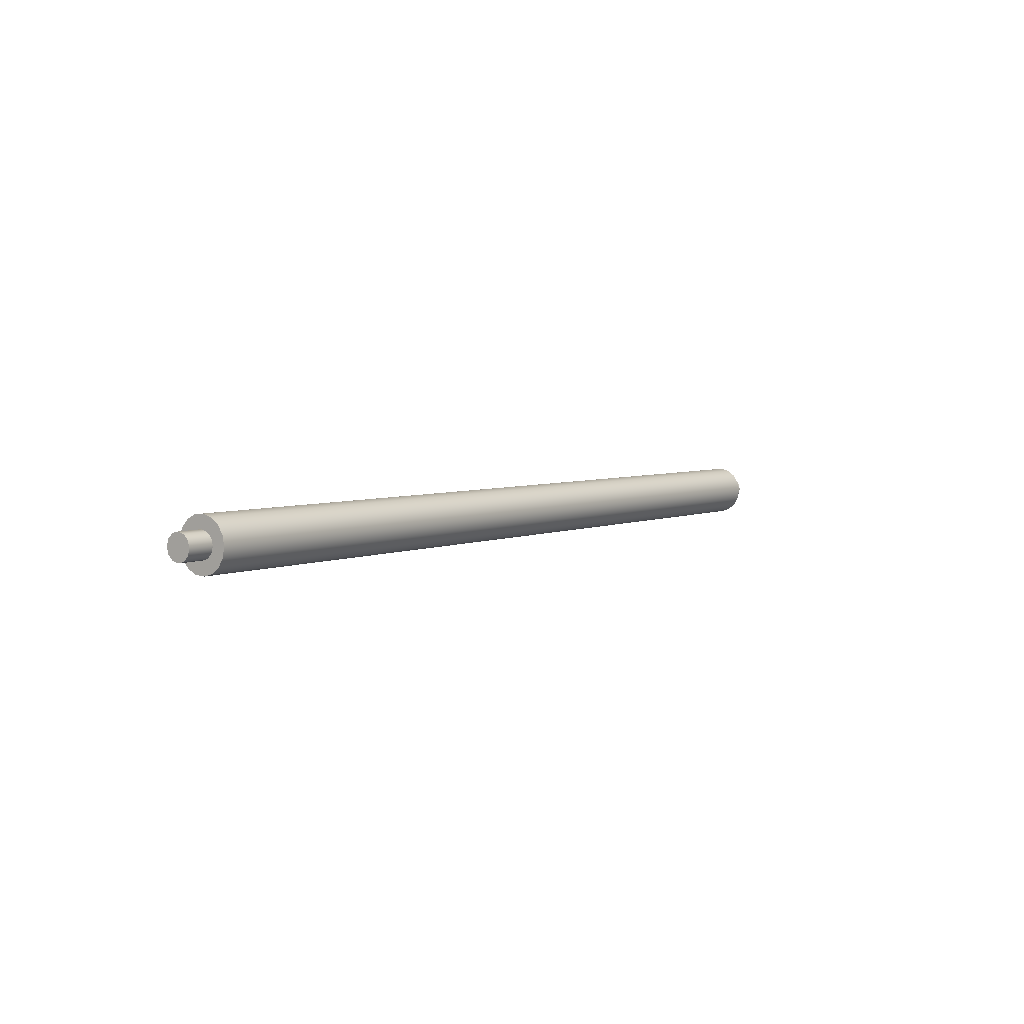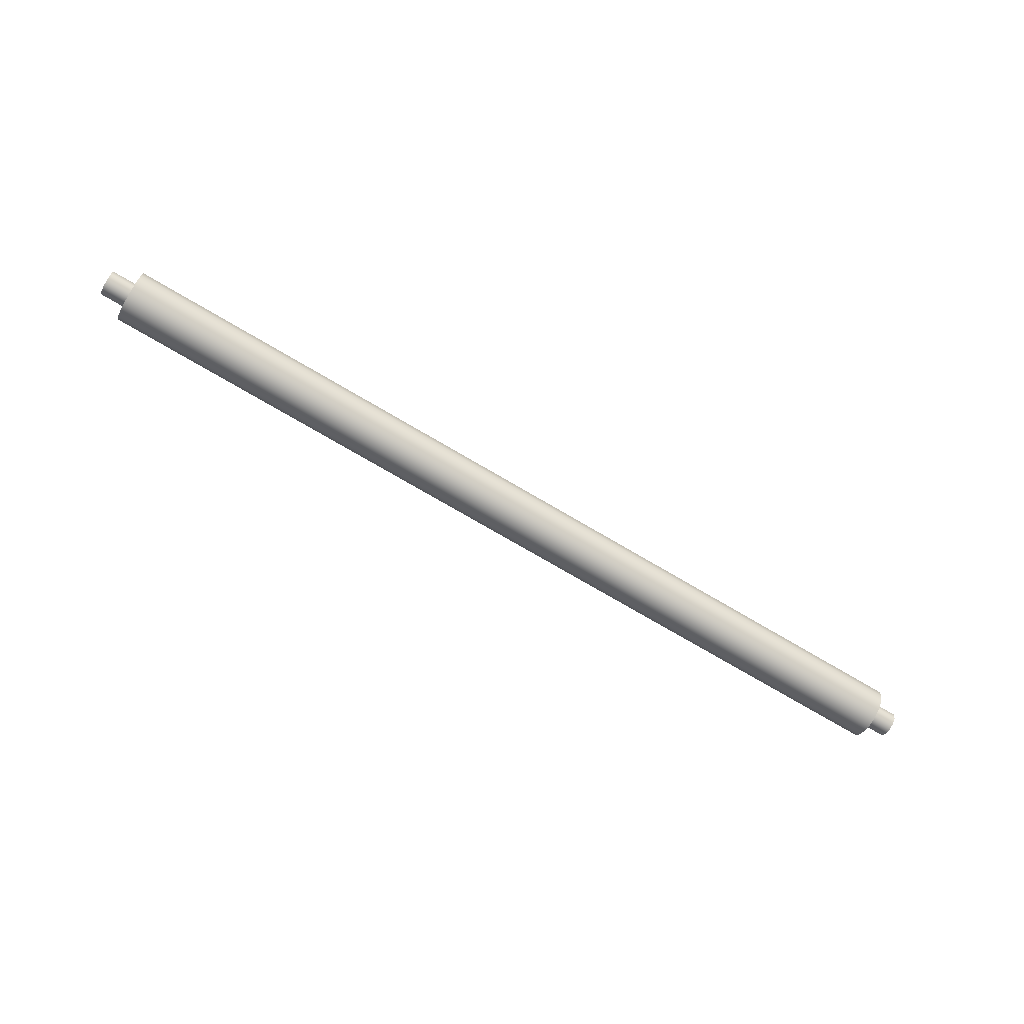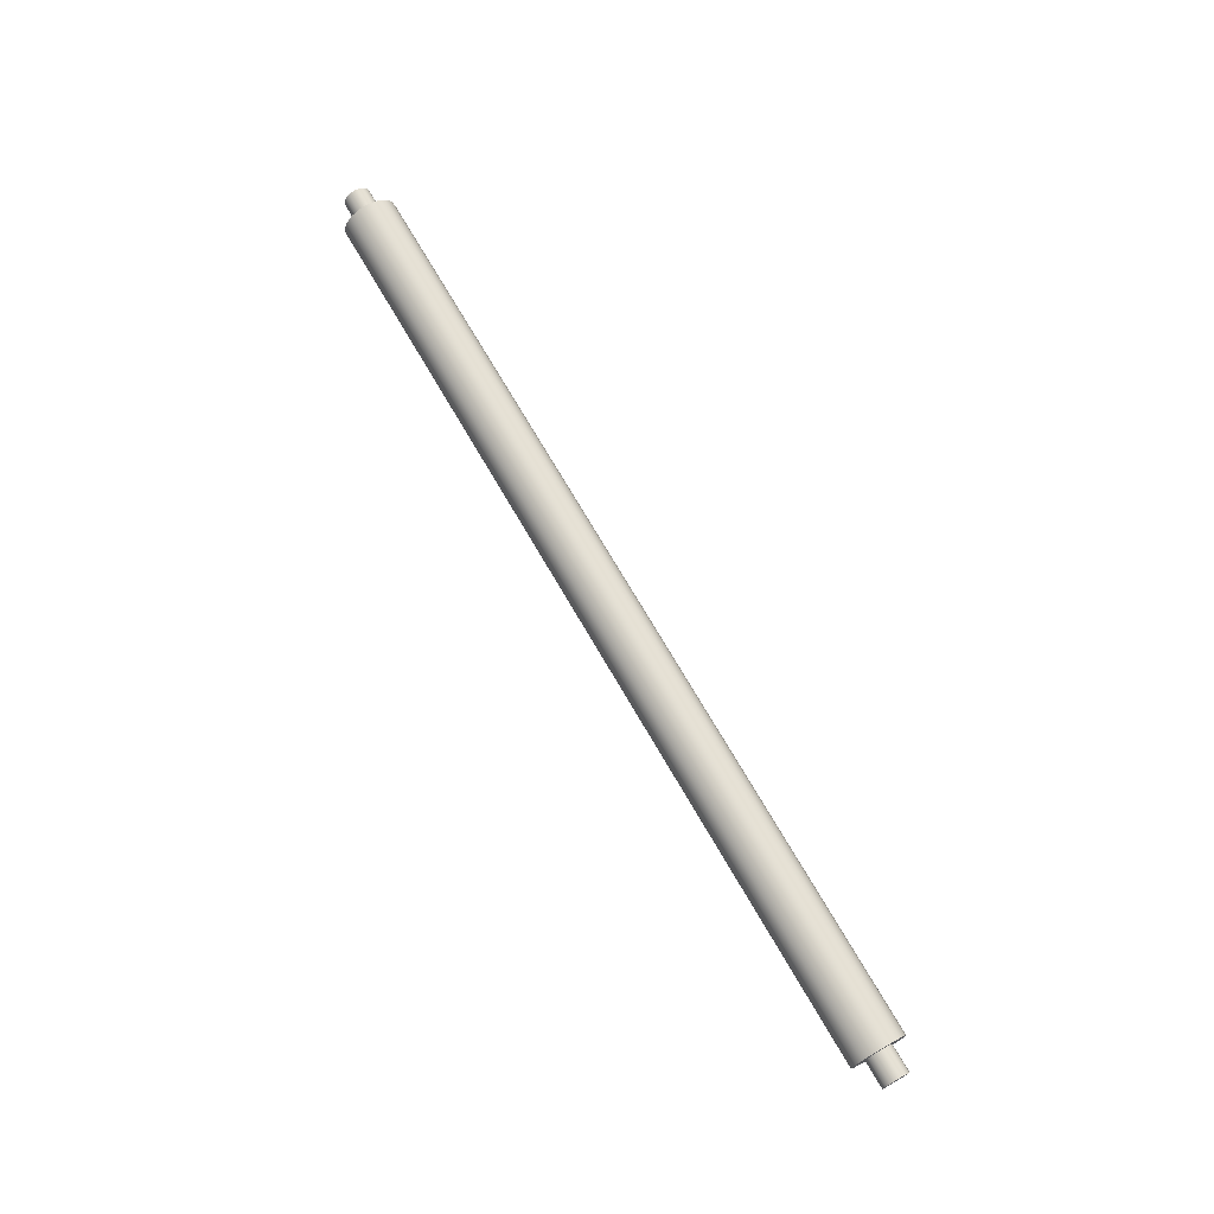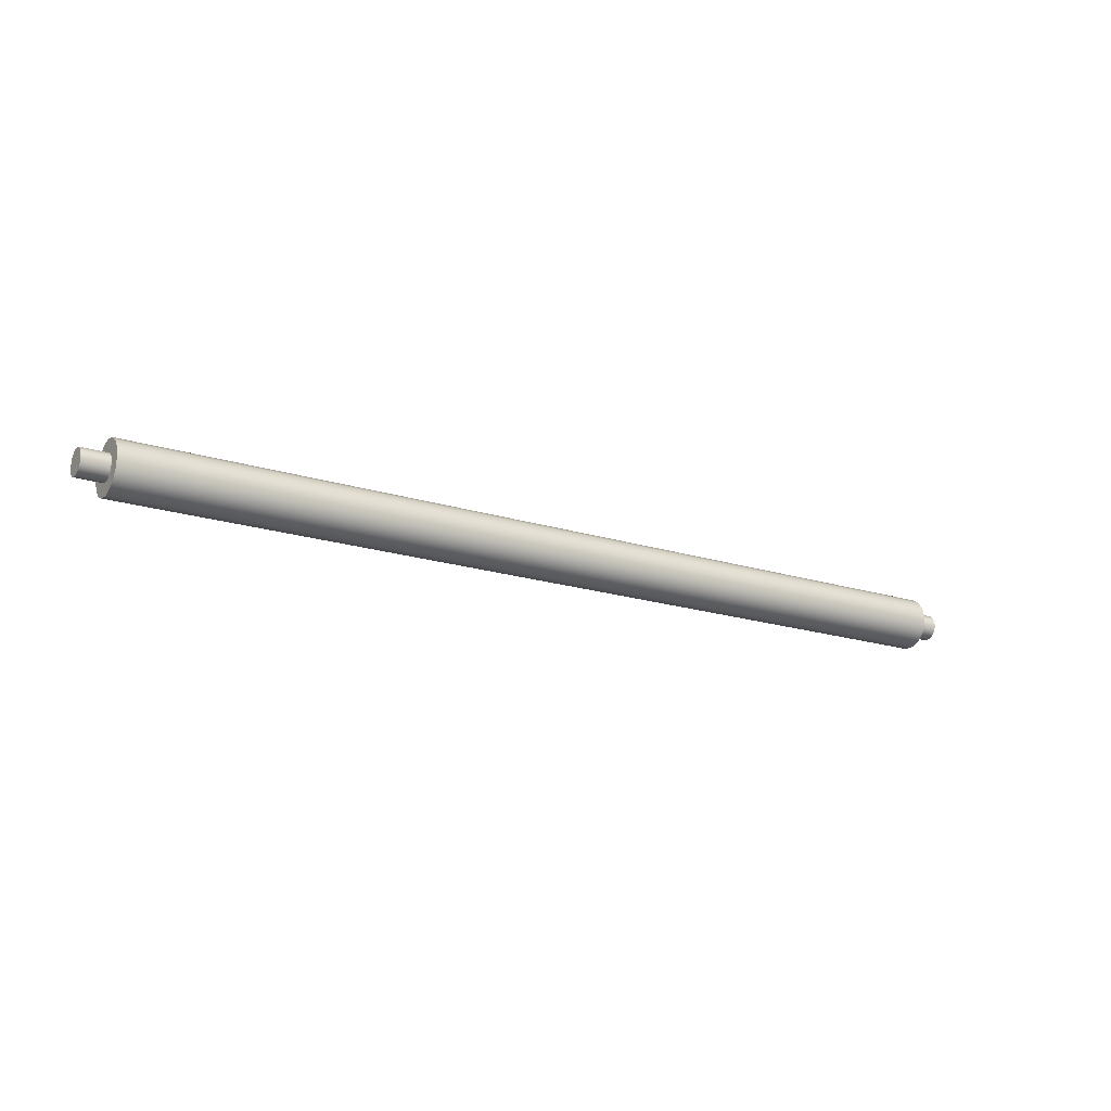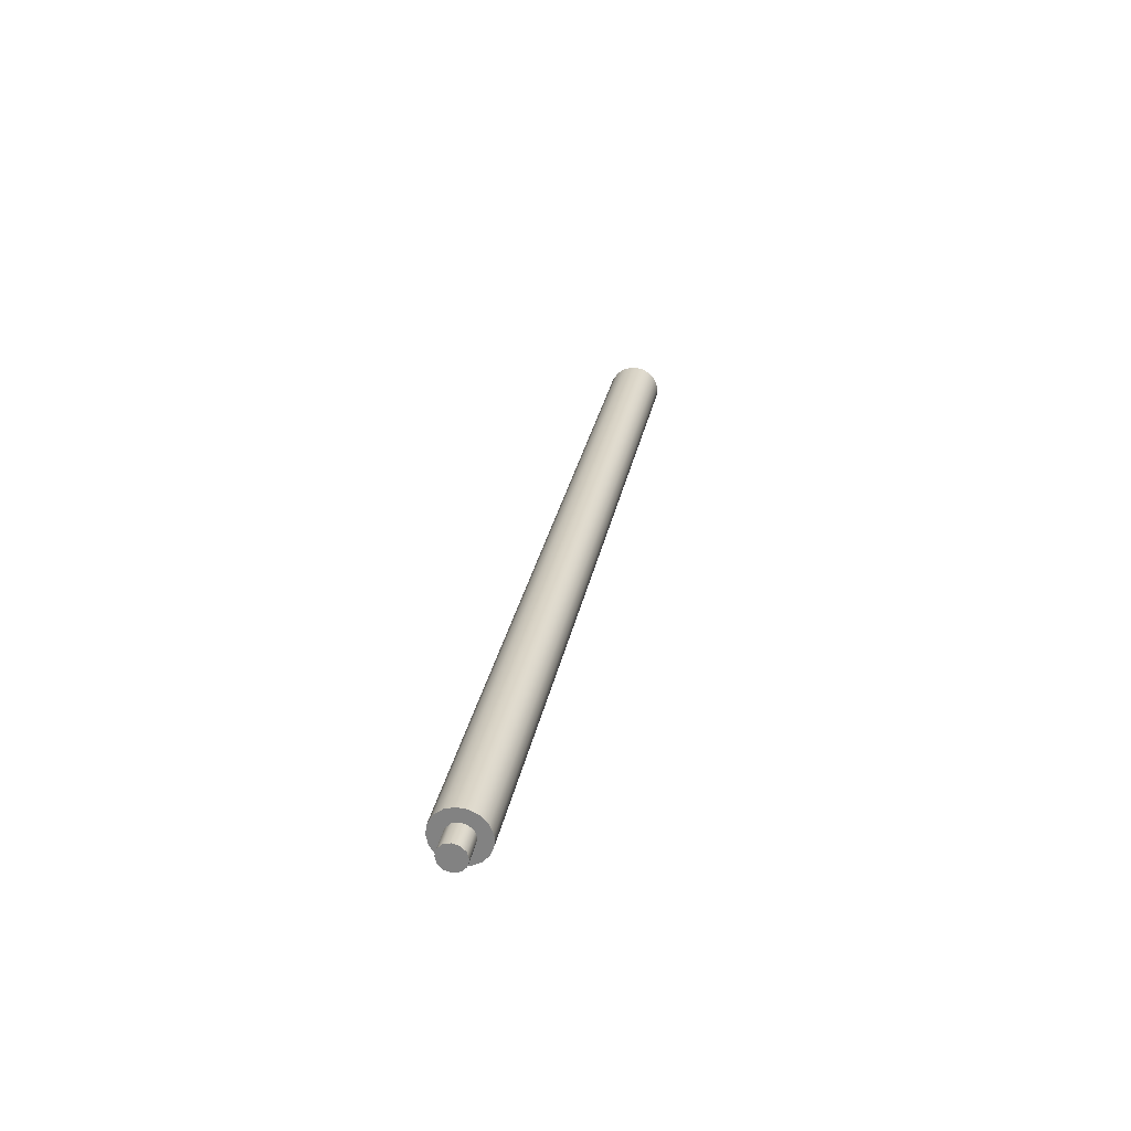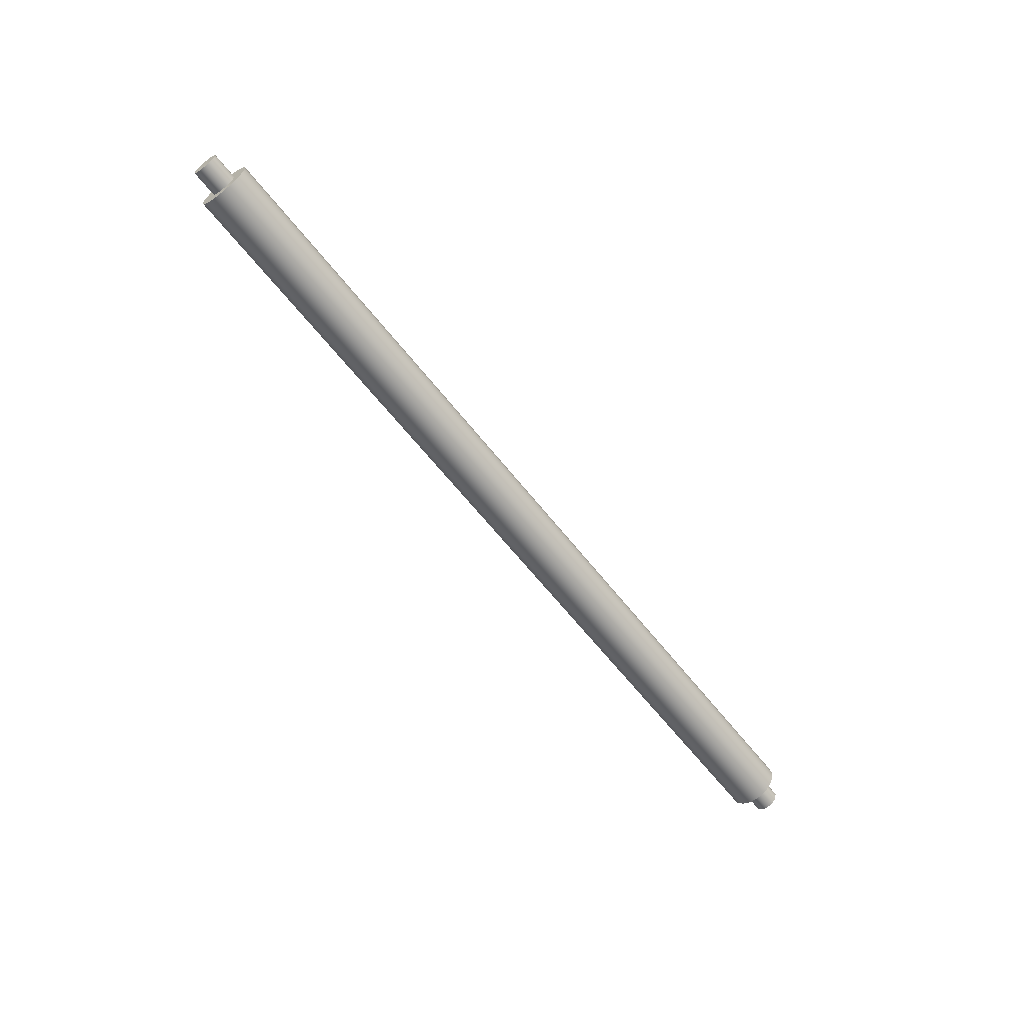
<metadata>
{"format":"obj","ext":"obj","renderer":"f3d","projection":"perspective","resolution":1024,"background":"white","views":[{"elev":4.4,"azim":-54.2,"up":"+Y"},{"elev":-73.2,"azim":-30.6,"up":"+Z"},{"elev":71.1,"azim":-120.0,"up":"+Z"},{"elev":-18.6,"azim":-31.5,"up":"+Z"},{"elev":27.5,"azim":100.2,"up":"+Y"},{"elev":-62.4,"azim":-52.0,"up":"+Y"}]}
</metadata>
<code>
v 21.87 0.2623 -21.42
v 21.87 0.4211 -21.46
v 21.87 0.5373 -21.58
v 21.87 0.5798 -21.74
v 21.87 0.5373 -21.9
v 21.87 0.4211 -22.01
v 21.87 0.2623 -22.06
v 21.87 0.1036 -22.01
v 21.87 -0.01264 -21.9
v 21.87 -0.05518 -21.74
v 21.87 -0.01264 -21.58
v 21.87 0.1036 -21.46
v 21.24 0.2623 -21.42
v 21.24 0.1036 -21.46
v 21.24 -0.01264 -21.58
v 21.24 -0.05518 -21.74
v 21.24 -0.01264 -21.9
v 21.24 0.1036 -22.01
v 21.24 0.2623 -22.06
v 21.24 0.4211 -22.01
v 21.24 0.5373 -21.9
v 21.24 0.5798 -21.74
v 21.24 0.5373 -21.58
v 21.24 0.4211 -21.46
v 21.24 0.2623 -21.42
v 21.87 0.2623 -21.42
v 21.87 0.2623 -21.42
v 21.87 0.1036 -21.46
v 21.87 -0.01264 -21.58
v 21.87 -0.05518 -21.74
v 21.87 -0.01264 -21.9
v 21.87 0.1036 -22.01
v 21.87 0.2623 -22.06
v 21.87 0.4211 -22.01
v 21.87 0.5373 -21.9
v 21.87 0.5798 -21.74
v 21.87 0.5373 -21.58
v 21.87 0.4211 -21.46
v -0.635 0.2623 -22.06
v -0.635 0.4211 -22.01
v -0.635 0.5373 -21.9
v -0.635 0.5798 -21.74
v -0.635 0.5373 -21.58
v -0.635 0.4211 -21.46
v -0.635 0.2623 -21.42
v -0.635 0.1036 -21.46
v -0.635 -0.01264 -21.58
v -0.635 -0.05518 -21.74
v -0.635 -0.01264 -21.9
v -0.635 0.1036 -22.01
v 0 0.2623 -22.06
v 0 0.1036 -22.01
v 0 -0.01264 -21.9
v 0 -0.05518 -21.74
v 0 -0.01264 -21.58
v 0 0.1036 -21.46
v 0 0.2623 -21.42
v 0 0.4211 -21.46
v 0 0.5373 -21.58
v 0 0.5798 -21.74
v 0 0.5373 -21.9
v 0 0.4211 -22.01
v 0 0.2623 -22.06
v -0.635 0.2623 -22.06
v 21.24 0.2623 -21.42
v 21.24 0.4211 -21.46
v 21.24 0.5373 -21.58
v 21.24 0.5798 -21.74
v 21.24 0.5373 -21.9
v 21.24 0.4211 -22.01
v 21.24 0.2623 -22.06
v 21.24 0.1036 -22.01
v 21.24 -0.01264 -21.9
v 21.24 -0.05518 -21.74
v 21.24 -0.01264 -21.58
v 21.24 0.1036 -21.46
v 21.24 0.2623 -21.1
v 21.24 0.03293 -21.15
v 21.24 -0.1655 -21.27
v 21.24 -0.3061 -21.46
v 21.24 -0.37 -21.68
v 21.24 -0.3484 -21.91
v 21.24 -0.2444 -22.12
v 21.24 -0.07196 -22.28
v 21.24 0.1456 -22.36
v 21.24 0.379 -22.36
v 21.24 0.5966 -22.28
v 21.24 0.7691 -22.12
v 21.24 0.8731 -21.91
v 21.24 0.8946 -21.68
v 21.24 0.8308 -21.46
v 21.24 0.6901 -21.27
v 21.24 0.4917 -21.15
v 0 0.2623 -22.06
v 0 0.4211 -22.01
v 0 0.5373 -21.9
v 0 0.5798 -21.74
v 0 0.5373 -21.58
v 0 0.4211 -21.46
v 0 0.2623 -21.42
v 0 0.1036 -21.46
v 0 -0.01264 -21.58
v 0 -0.05518 -21.74
v 0 -0.01264 -21.9
v 0 0.1036 -22.01
v 0 0.2623 -21.1
v 0 0.4917 -21.15
v 0 0.6901 -21.27
v 0 0.8308 -21.46
v 0 0.8946 -21.68
v 0 0.8731 -21.91
v 0 0.7691 -22.12
v 0 0.5966 -22.28
v 0 0.379 -22.36
v 0 0.1456 -22.36
v 0 -0.07196 -22.28
v 0 -0.2444 -22.12
v 0 -0.3484 -21.91
v 0 -0.37 -21.68
v 0 -0.3061 -21.46
v 0 -0.1655 -21.27
v 0 0.03293 -21.15
v -0.635 0.2623 -22.06
v -0.635 0.1036 -22.01
v -0.635 -0.01264 -21.9
v -0.635 -0.05518 -21.74
v -0.635 -0.01264 -21.58
v -0.635 0.1036 -21.46
v -0.635 0.2623 -21.42
v -0.635 0.4211 -21.46
v -0.635 0.5373 -21.58
v -0.635 0.5798 -21.74
v -0.635 0.5373 -21.9
v -0.635 0.4211 -22.01
v 21.24 0.2623 -21.1
v 21.24 0.4917 -21.15
v 21.24 0.6901 -21.27
v 21.24 0.8308 -21.46
v 21.24 0.8946 -21.68
v 21.24 0.8731 -21.91
v 21.24 0.7691 -22.12
v 21.24 0.5966 -22.28
v 21.24 0.379 -22.36
v 21.24 0.1456 -22.36
v 21.24 -0.07196 -22.28
v 21.24 -0.2444 -22.12
v 21.24 -0.3484 -21.91
v 21.24 -0.37 -21.68
v 21.24 -0.3061 -21.46
v 21.24 -0.1655 -21.27
v 21.24 0.03293 -21.15
v 0 0.2623 -21.1
v 0 0.03293 -21.15
v 0 -0.1655 -21.27
v 0 -0.3061 -21.46
v 0 -0.37 -21.68
v 0 -0.3484 -21.91
v 0 -0.2444 -22.12
v 0 -0.07196 -22.28
v 0 0.1456 -22.36
v 0 0.379 -22.36
v 0 0.5966 -22.28
v 0 0.7691 -22.12
v 0 0.8731 -21.91
v 0 0.8946 -21.68
v 0 0.8308 -21.46
v 0 0.6901 -21.27
v 0 0.4917 -21.15
v 0 0.2623 -21.1
v 21.24 0.2623 -21.1
f 2 24 1
f 1 24 25
f 26 13 12
f 12 13 14
f 12 14 11
f 11 14 15
f 11 15 10
f 10 15 16
f 10 16 9
f 9 16 17
f 9 17 8
f 8 17 18
f 8 18 7
f 7 18 19
f 7 19 6
f 6 19 20
f 6 20 5
f 5 20 21
f 5 21 4
f 4 21 22
f 4 22 3
f 3 22 23
f 3 23 2
f 2 23 24
f 28 32 27
f 27 32 33
f 27 33 38
f 38 33 34
f 38 34 37
f 37 34 35
f 37 35 36
f 32 28 31
f 31 28 29
f 31 29 30
f 40 62 39
f 39 62 63
f 64 51 50
f 50 51 52
f 50 52 49
f 49 52 53
f 49 53 48
f 48 53 54
f 48 54 47
f 47 54 55
f 47 55 46
f 46 55 56
f 46 56 45
f 45 56 57
f 45 57 44
f 44 57 58
f 44 58 43
f 43 58 59
f 43 59 42
f 42 59 60
f 42 60 41
f 41 60 61
f 41 61 40
f 40 61 62
f 66 93 65
f 65 93 77
f 65 77 78
f 93 66 92
f 92 66 67
f 92 67 91
f 91 67 90
f 90 67 68
f 90 68 89
f 89 68 69
f 89 69 88
f 88 69 70
f 88 70 87
f 87 70 86
f 86 70 71
f 86 71 85
f 85 71 72
f 85 72 84
f 84 72 83
f 83 72 73
f 83 73 82
f 82 73 74
f 82 74 81
f 81 74 75
f 81 75 80
f 80 75 79
f 79 75 76
f 79 76 78
f 78 76 65
f 95 114 94
f 94 114 115
f 94 115 105
f 105 115 116
f 105 116 117
f 96 112 95
f 95 112 113
f 95 113 114
f 112 96 111
f 111 96 97
f 111 97 110
f 110 97 98
f 110 98 109
f 109 98 108
f 108 98 99
f 108 99 107
f 107 99 100
f 107 100 106
f 106 100 122
f 122 100 101
f 122 101 121
f 121 101 102
f 121 102 120
f 120 102 119
f 119 102 103
f 119 103 118
f 118 103 104
f 118 104 117
f 117 104 105
f 124 128 123
f 123 128 129
f 123 129 134
f 134 129 130
f 134 130 133
f 133 130 131
f 133 131 132
f 128 124 127
f 127 124 125
f 127 125 126
f 136 168 135
f 135 168 169
f 170 152 151
f 151 152 153
f 151 153 150
f 150 153 154
f 150 154 149
f 149 154 155
f 149 155 148
f 148 155 156
f 148 156 147
f 147 156 157
f 147 157 146
f 146 157 158
f 146 158 145
f 145 158 159
f 145 159 144
f 144 159 160
f 144 160 143
f 143 160 161
f 143 161 142
f 142 161 162
f 142 162 141
f 141 162 163
f 141 163 140
f 140 163 164
f 140 164 139
f 139 164 165
f 139 165 138
f 138 165 166
f 138 166 137
f 137 166 167
f 137 167 136
f 136 167 168

</code>
